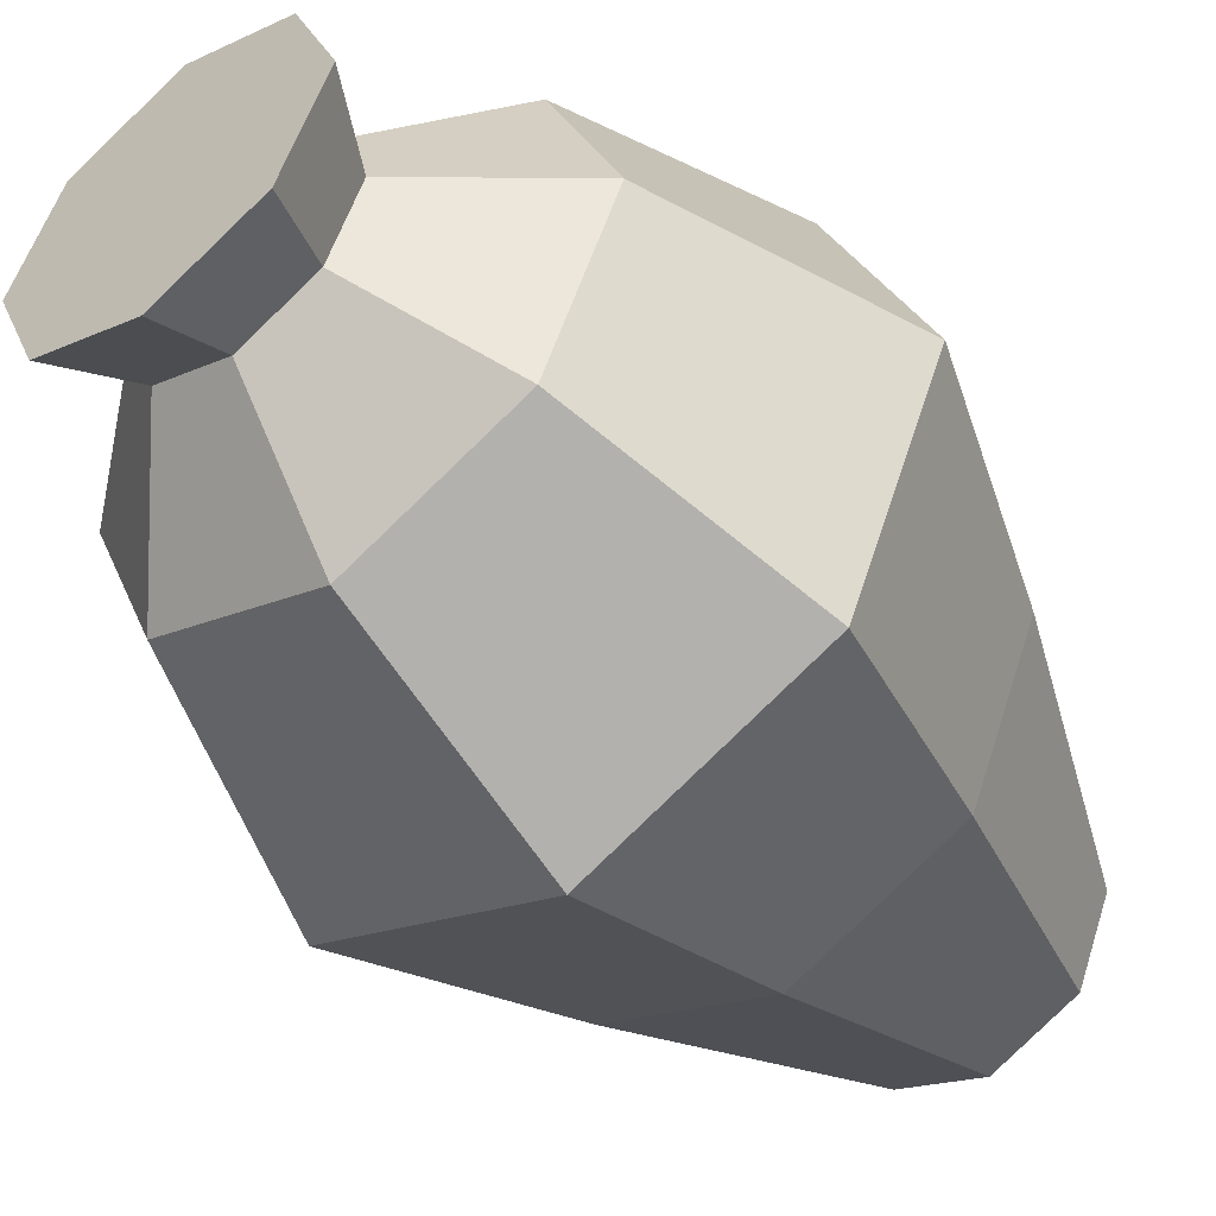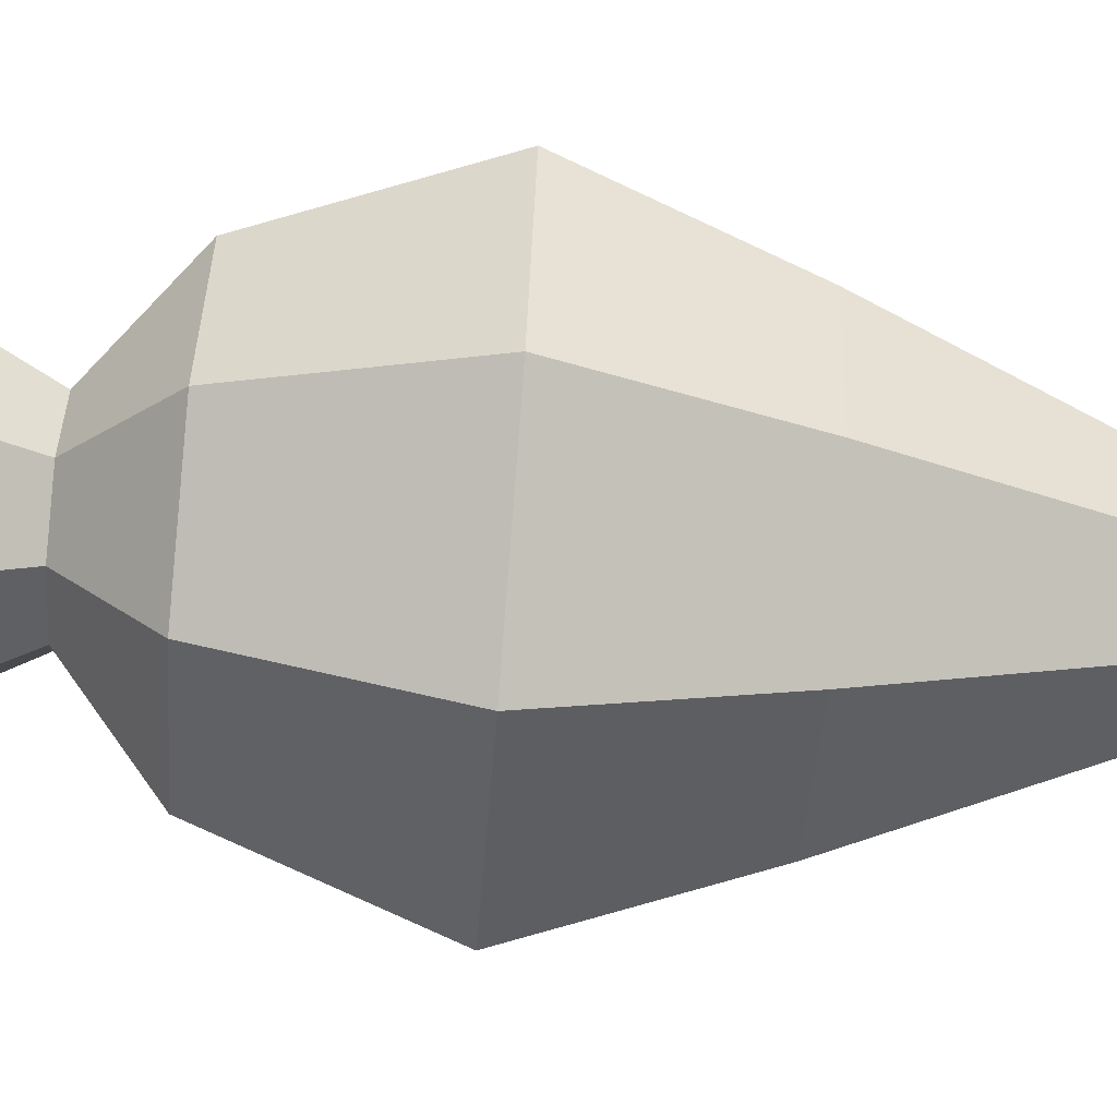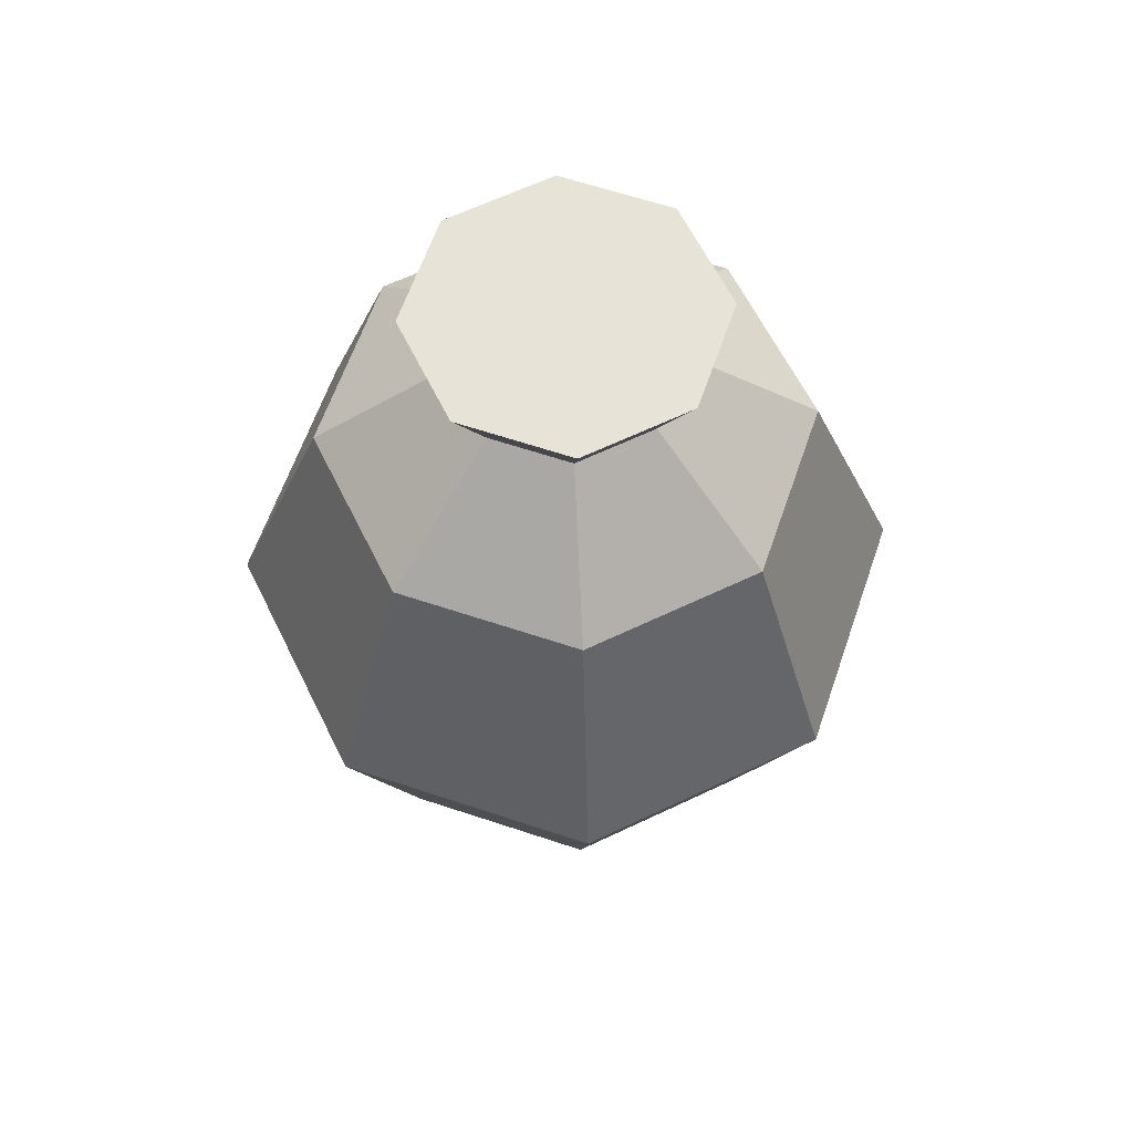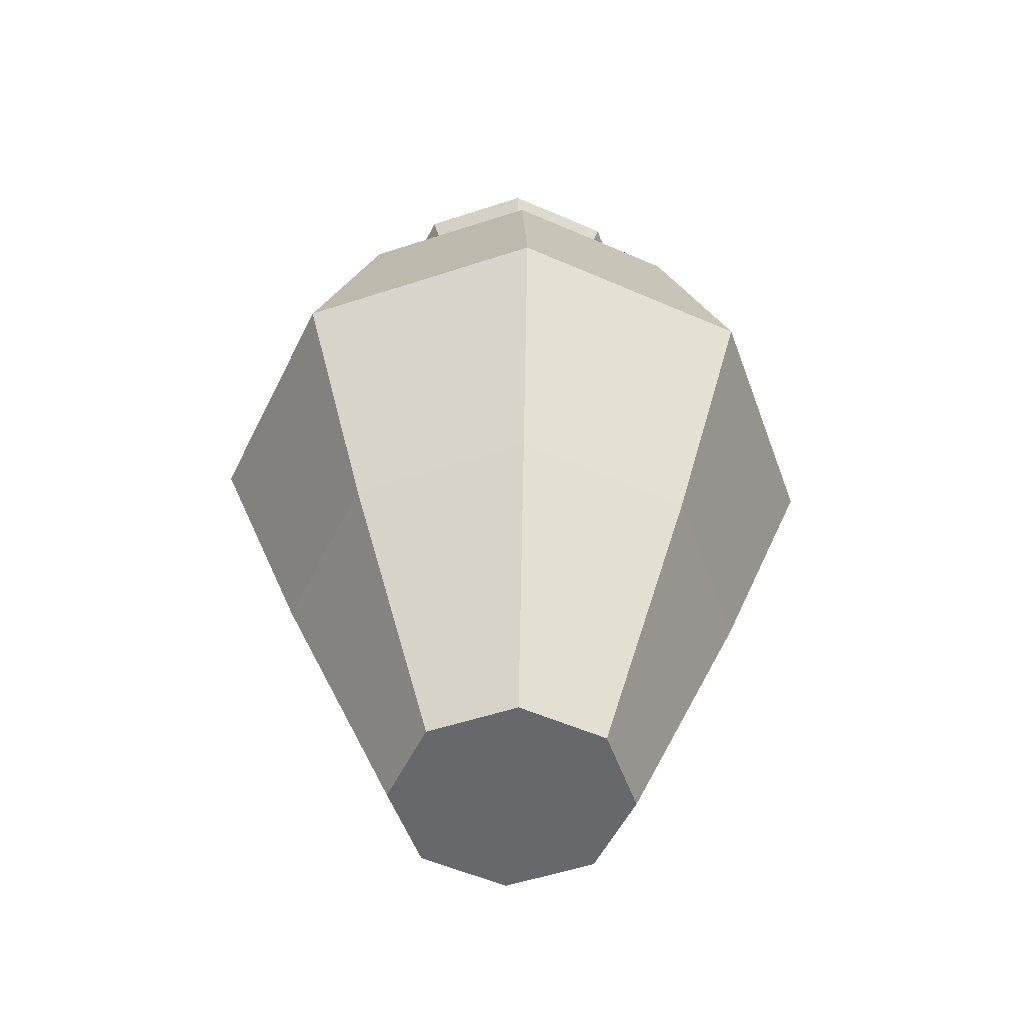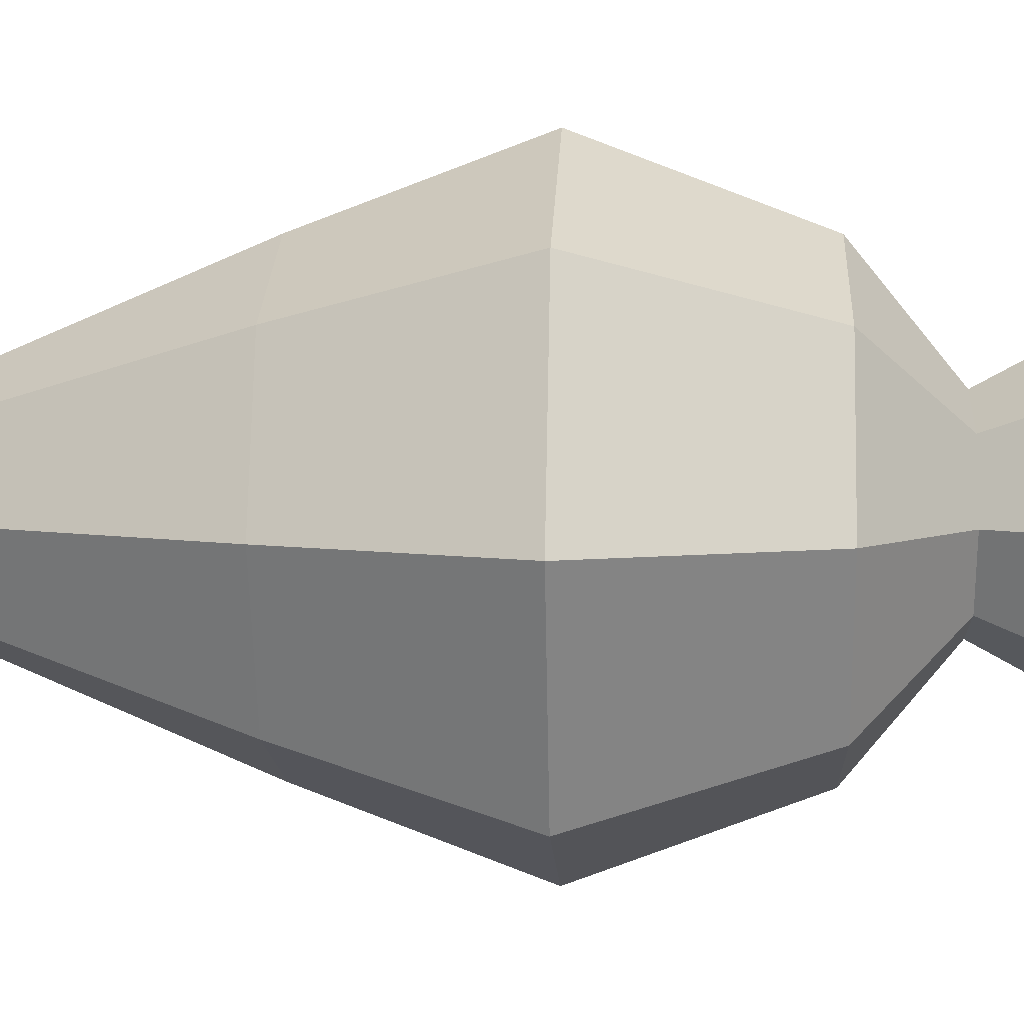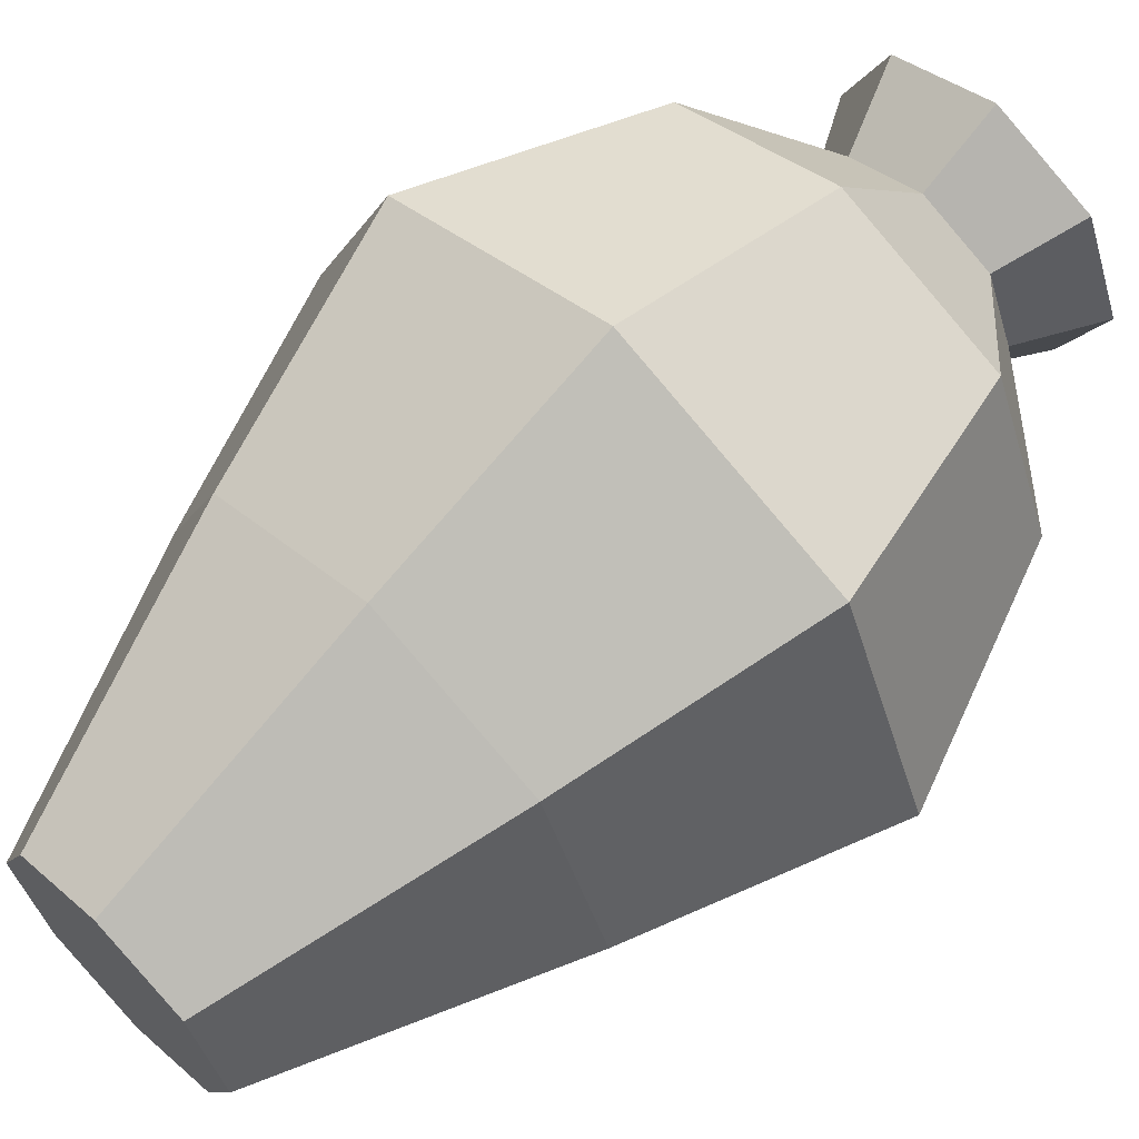
<metadata>
{"format":"obj","ext":"obj","renderer":"f3d","projection":"perspective","resolution":1024,"background":"white","views":[{"elev":-50.0,"azim":-141.3,"up":"+Z"},{"elev":-70.6,"azim":-94.7,"up":"+Z"},{"elev":61.5,"azim":-48.6,"up":"+Y"},{"elev":-52.5,"azim":42.1,"up":"+Y"},{"elev":6.4,"azim":93.1,"up":"+Z"},{"elev":64.7,"azim":45.2,"up":"+Z"}]}
</metadata>
<code>
o Cylinder
v 0 0.4942 -0.4354
v 0 1.365 -0.4354
v 0.3079 0.4942 -0.3079
v 0.3079 1.365 -0.3079
v 0.4354 0.4942 0
v 0.4354 1.365 0
v 0.3079 0.4942 0.3079
v 0.3079 1.365 0.3079
v 0 0.4942 0.4354
v 0 1.365 0.4354
v -0.3079 0.4942 0.3079
v -0.3079 1.365 0.3079
v -0.4354 0.4942 0
v -0.4354 1.365 0
v -0.3079 0.4942 -0.3079
v -0.3079 1.365 -0.3079
v -0 0.9296 -0.5989
v 0.4235 0.9296 -0.4235
v 0.5989 0.9296 0
v 0.4235 0.9296 0.4235
v -0 0.9296 0.5989
v -0.4235 0.9296 0.4235
v -0.5989 0.9296 0
v -0.4235 0.9296 -0.4235
v -0 1.561 -0.1959
v 0.1385 1.561 -0.1385
v 0.1959 1.561 0
v 0.1385 1.561 0.1385
v -0 1.561 0.1959
v -0.1385 1.561 0.1385
v -0.1959 1.561 0
v -0.1385 1.561 -0.1385
v 0 1.704 -0.2735
v 0.1934 1.704 -0.1934
v 0.2735 1.704 0
v 0.1934 1.704 0.1934
v 0 1.704 0.2735
v -0.1934 1.704 0.1934
v -0.2735 1.704 0
v -0.1934 1.704 -0.1934
v -0 0.000391 -0.2253
v 0.1593 0.000391 -0.1593
v 0.2253 0.000391 0
v 0.1593 0.000391 0.1593
v -0 0.000391 0.2253
v -0.1593 0.000391 0.1593
v -0.2253 0.000391 0
v -0.1593 0.000391 -0.1593
f 17 2 4 18
f 18 4 6 19
f 19 6 8 20
f 20 8 10 21
f 21 10 12 22
f 22 12 14 23
f 10 8 28 29
f 23 14 16 24
f 24 16 2 17
f 11 13 47 46
f 15 24 17 1
f 13 23 24 15
f 11 22 23 13
f 9 21 22 11
f 7 20 21 9
f 5 19 20 7
f 3 18 19 5
f 1 17 18 3
f 32 31 39 40
f 16 14 31 32
f 6 4 26 27
f 12 10 29 30
f 2 16 32 25
f 4 2 25 26
f 8 6 27 28
f 14 12 30 31
f 34 33 40 39 38 37 36 35
f 30 29 37 38
f 28 27 35 36
f 26 25 33 34
f 25 32 40 33
f 31 30 38 39
f 29 28 36 37
f 27 26 34 35
f 41 42 43 44 45 46 47 48
f 7 9 45 44
f 13 15 48 47
f 3 5 43 42
f 9 11 46 45
f 15 1 41 48
f 1 3 42 41
f 5 7 44 43

</code>
